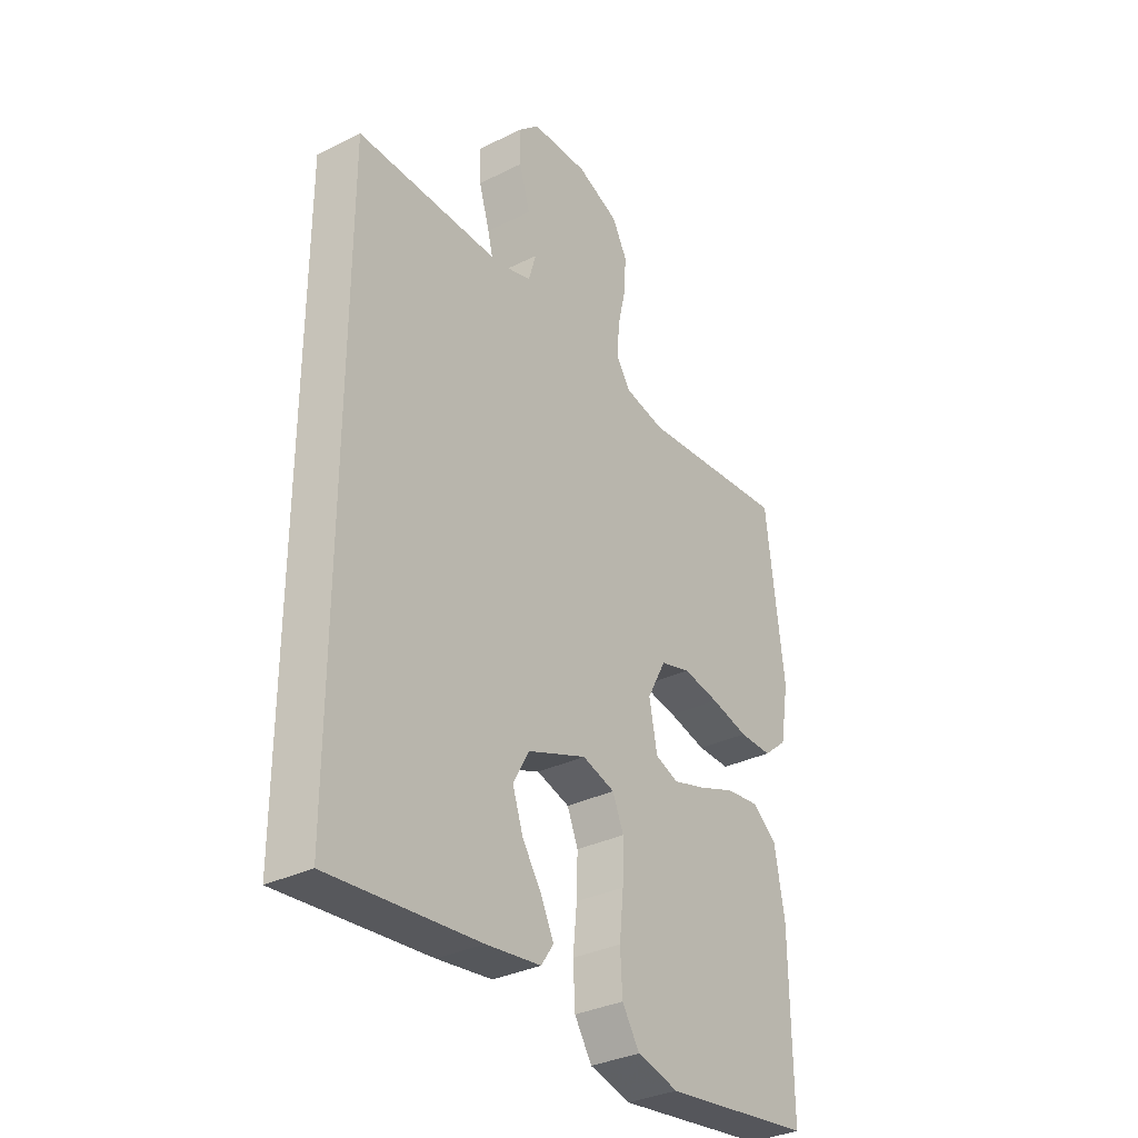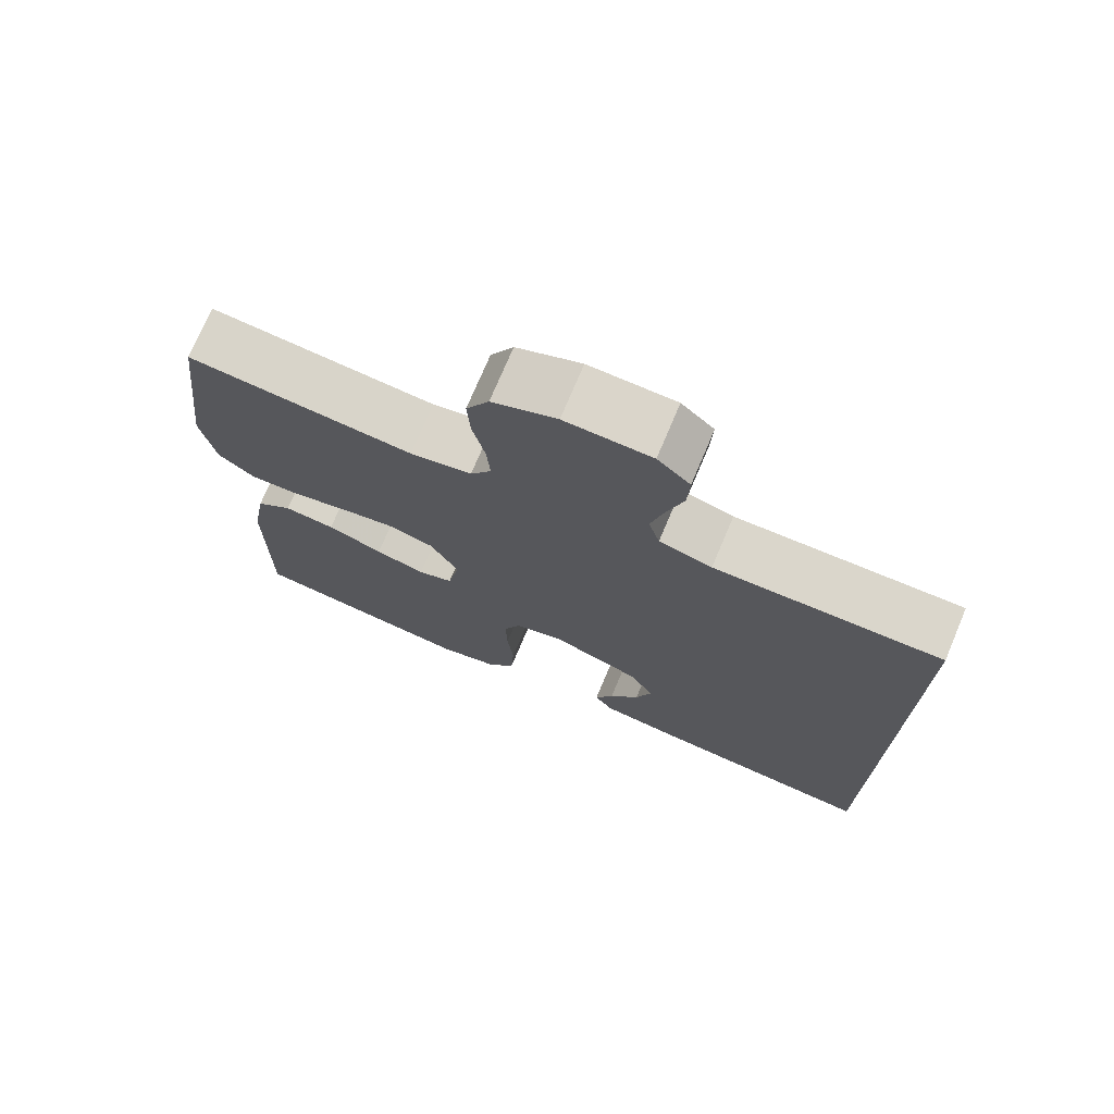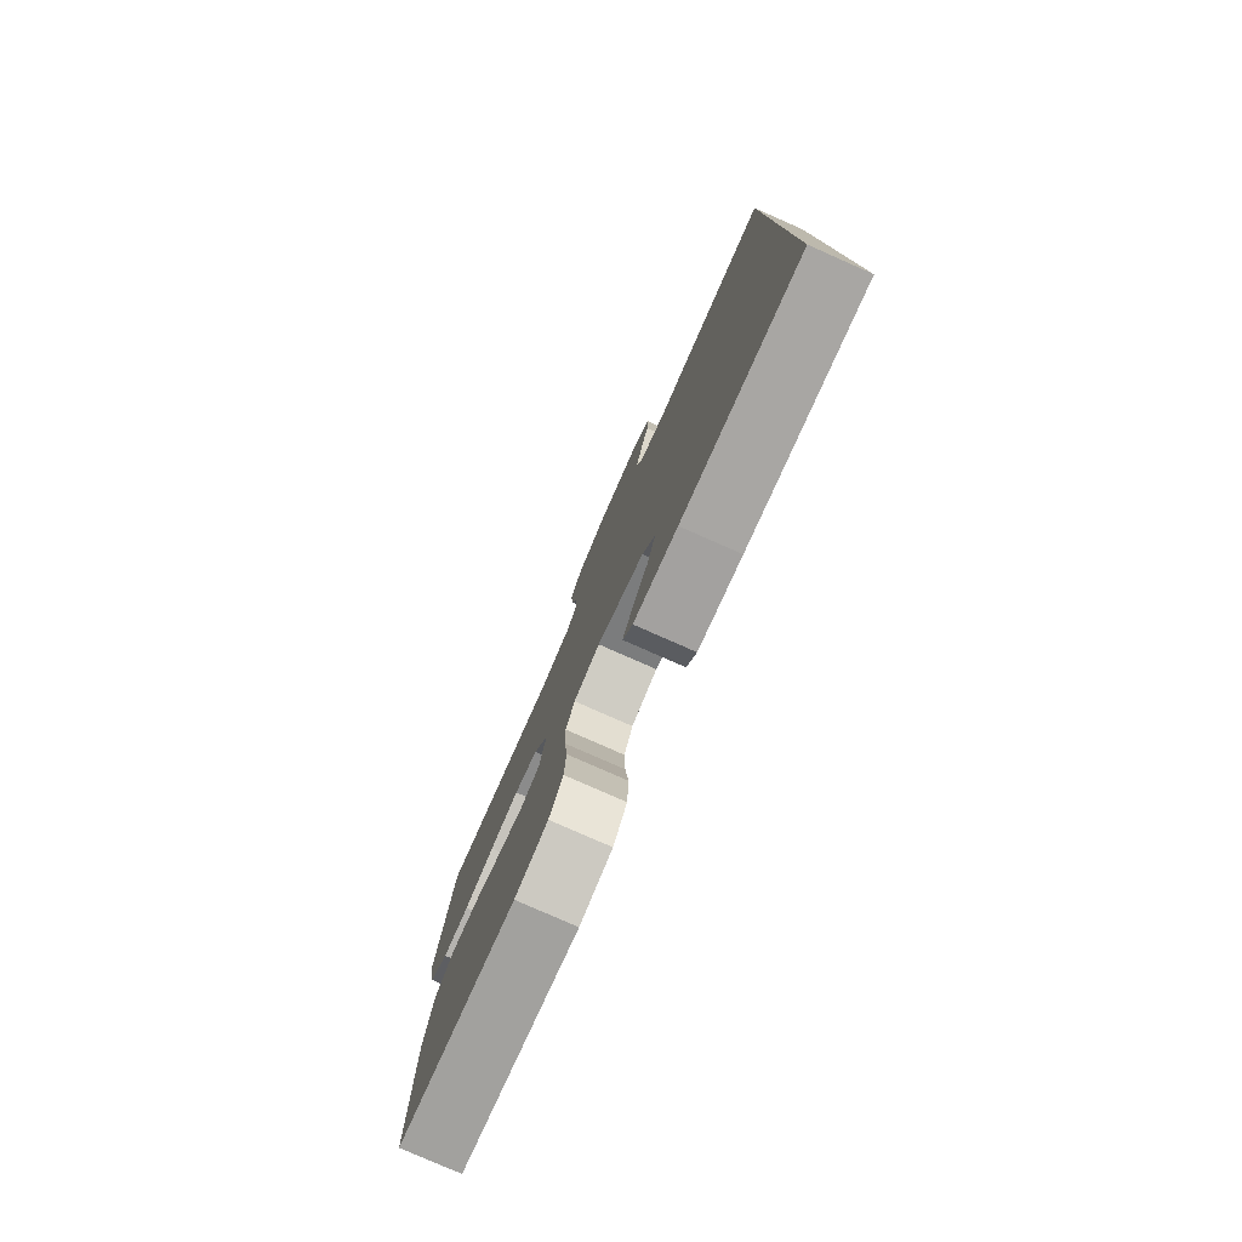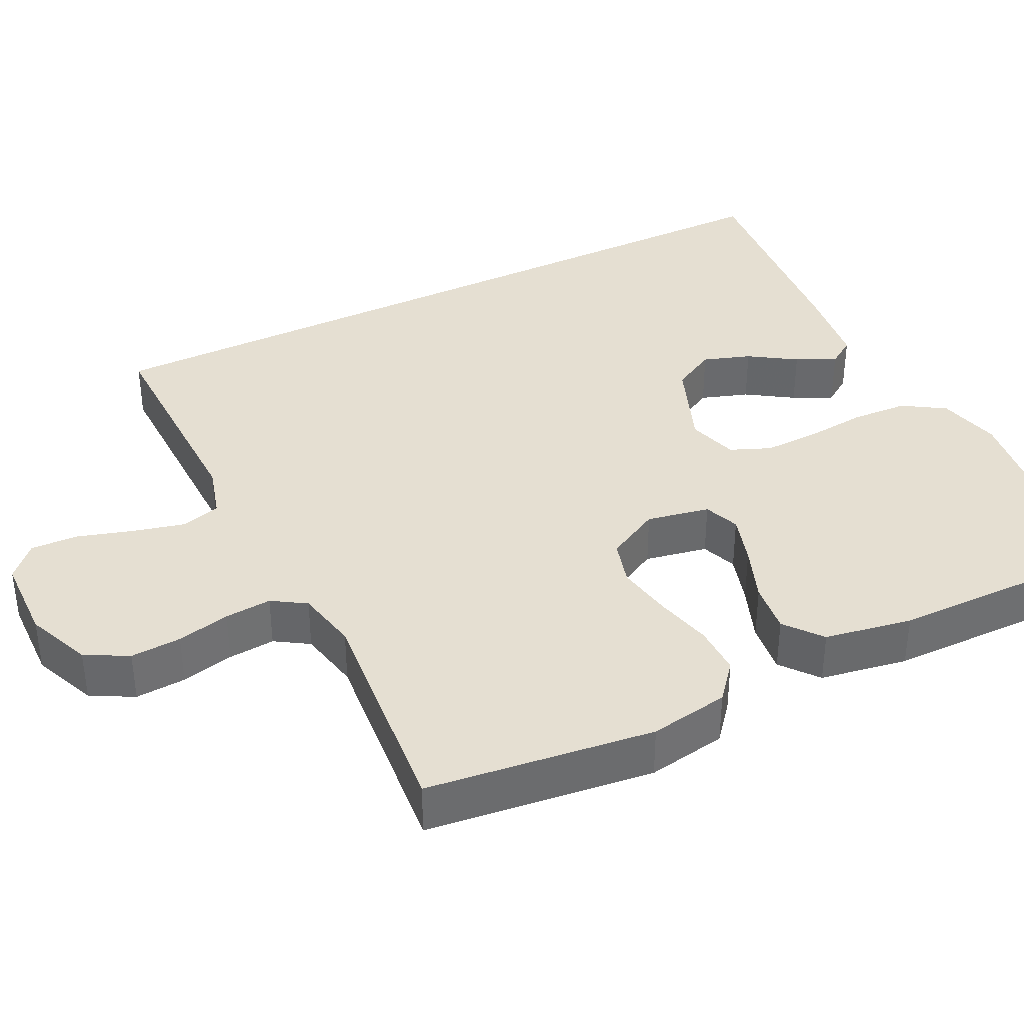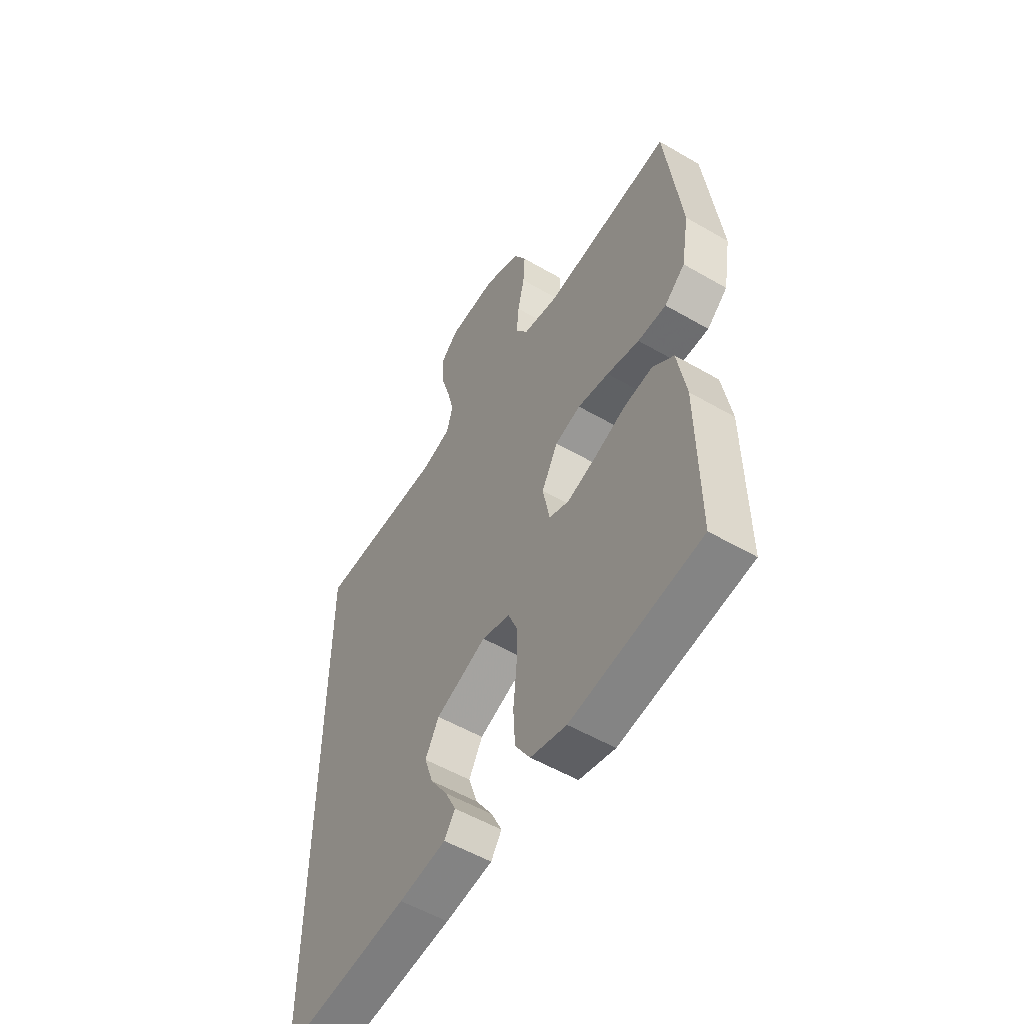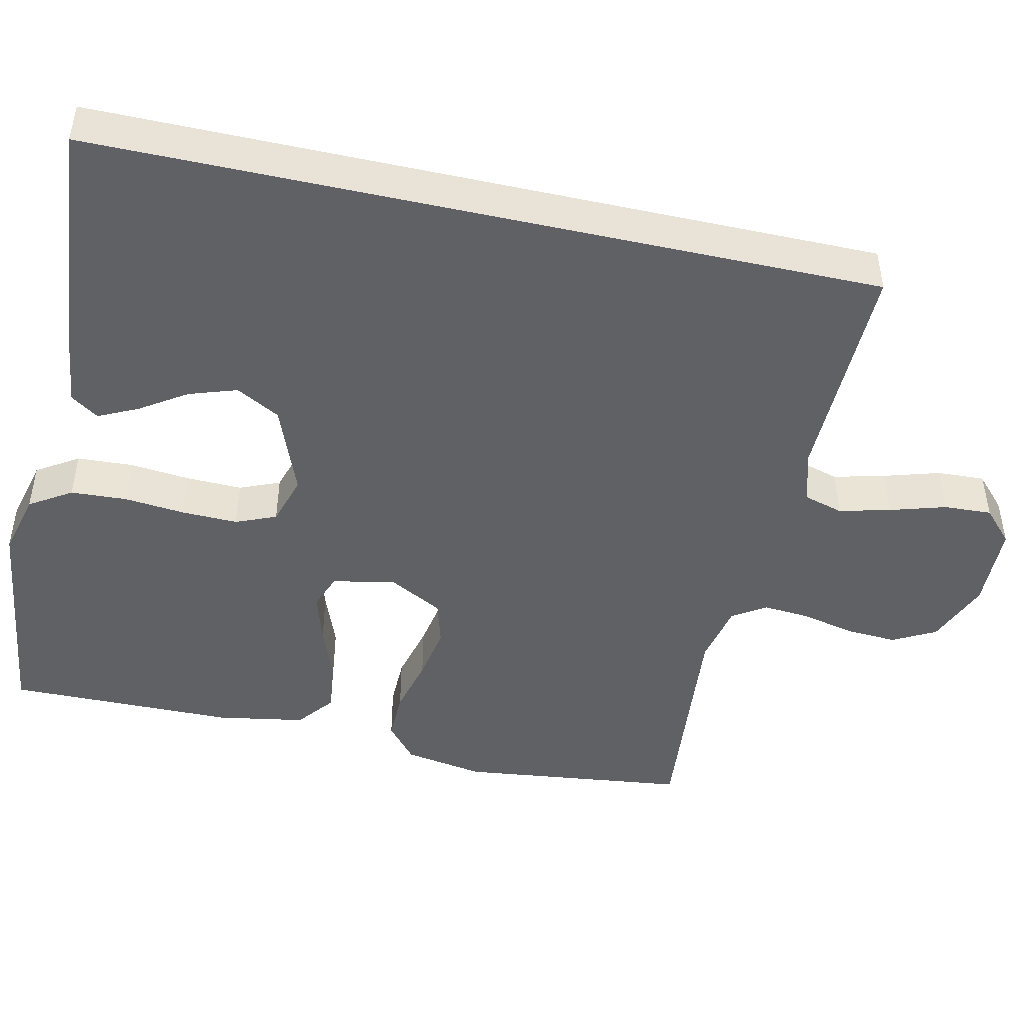
<metadata>
{"format":"obj","ext":"obj","renderer":"f3d","projection":"perspective","resolution":1024,"background":"white","views":[{"elev":-33.1,"azim":-55.5,"up":"+Z"},{"elev":74.0,"azim":-157.1,"up":"+Z"},{"elev":-79.4,"azim":-113.8,"up":"+Z"},{"elev":37.4,"azim":63.7,"up":"+Y"},{"elev":-54.6,"azim":58.4,"up":"+Z"},{"elev":-46.7,"azim":-102.6,"up":"+Y"}]}
</metadata>
<code>
v -0.5 0.07 -0.521
v -0.5 0.07 0.509
v -0.2 0.07 0.504
v -0.13 0.07 0.524
v -0.115 0.07 0.576
v -0.132 0.07 0.644
v -0.154 0.07 0.717
v -0.157 0.07 0.78
v -0.114 0.07 0.82
v 0 0.07 0.823
v 0.085 0.07 0.788
v 0.115 0.07 0.732
v 0.111 0.07 0.665
v 0.095 0.07 0.595
v 0.09 0.07 0.533
v 0.118 0.07 0.489
v 0.2 0.07 0.472
v 0.5 0.07 0.5
v 0.536 0.07 0.2
v 0.518 0.07 0.095
v 0.47 0.07 0.055
v 0.404 0.07 0.056
v 0.328 0.07 0.075
v 0.255 0.07 0.088
v 0.195 0.07 0.071
v 0.157 0.07 0
v 0.173 0.07 -0.083
v 0.22 0.07 -0.101
v 0.286 0.07 -0.081
v 0.36 0.07 -0.053
v 0.428 0.07 -0.045
v 0.477 0.07 -0.084
v 0.497 0.07 -0.2
v 0.5 0.07 -0.5
v 0.2 0.07 -0.54
v 0.117 0.07 -0.519
v 0.082 0.07 -0.464
v 0.078 0.07 -0.39
v 0.086 0.07 -0.31
v 0.088 0.07 -0.236
v 0.066 0.07 -0.183
v 0 0.07 -0.163
v -0.119 0.07 -0.209
v -0.151 0.07 -0.267
v -0.13 0.07 -0.33
v -0.09 0.07 -0.391
v -0.065 0.07 -0.443
v -0.09 0.07 -0.48
v -0.2 0.07 -0.494
v -0.5 0 -0.521
v -0.5 0 0.509
v -0.2 0 0.504
v -0.13 0 0.524
v -0.115 0 0.576
v -0.132 0 0.644
v -0.154 0 0.717
v -0.157 0 0.78
v -0.114 0 0.82
v 0 0 0.823
v 0.085 0 0.788
v 0.115 0 0.732
v 0.111 0 0.665
v 0.095 0 0.595
v 0.09 0 0.533
v 0.118 0 0.489
v 0.2 0 0.472
v 0.5 0 0.5
v 0.536 0 0.2
v 0.518 0 0.095
v 0.47 0 0.055
v 0.404 0 0.056
v 0.328 0 0.075
v 0.255 0 0.088
v 0.195 0 0.071
v 0.157 0 0
v 0.173 0 -0.083
v 0.22 0 -0.101
v 0.286 0 -0.081
v 0.36 0 -0.053
v 0.428 0 -0.045
v 0.477 0 -0.084
v 0.497 0 -0.2
v 0.5 0 -0.5
v 0.2 0 -0.54
v 0.117 0 -0.519
v 0.082 0 -0.464
v 0.078 0 -0.39
v 0.086 0 -0.31
v 0.088 0 -0.236
v 0.066 0 -0.183
v 0 0 -0.163
v -0.119 0 -0.209
v -0.151 0 -0.267
v -0.13 0 -0.33
v -0.09 0 -0.391
v -0.065 0 -0.443
v -0.09 0 -0.48
v -0.2 0 -0.494
f 48 49 1
f 47 48 1
f 46 47 1
f 45 46 1
f 44 45 1 2
f 43 44 2 3
f 42 43 3 4
f 41 42 4 5
f 40 41 5
f 37 38 39
f 36 37 39
f 35 36 39
f 34 35 39
f 33 34 39
f 32 33 39
f 31 32 39
f 30 31 39
f 29 30 39
f 28 29 39 40
f 27 28 40
f 26 27 40 5
f 21 22 23
f 20 21 23
f 19 20 23
f 18 19 23
f 17 18 23
f 16 17 23 24
f 15 16 24 25
f 12 13 14
f 11 12 14
f 10 11 14
f 9 10 14
f 8 9 14
f 7 8 14
f 6 7 14
f 6 14 15
f 15 25 26
f 6 15 26
f 5 6 26
f 50 98 97
f 50 97 96
f 50 96 95
f 50 95 94
f 51 50 94 93
f 52 51 93 92
f 53 52 92 91
f 54 53 91 90
f 54 90 89
f 88 87 86
f 88 86 85
f 88 85 84
f 88 84 83
f 88 83 82
f 88 82 81
f 88 81 80
f 88 80 79
f 88 79 78
f 89 88 78 77
f 89 77 76
f 54 89 76 75
f 72 71 70
f 72 70 69
f 72 69 68
f 72 68 67
f 72 67 66
f 73 72 66 65
f 74 73 65 64
f 63 62 61
f 63 61 60
f 63 60 59
f 63 59 58
f 63 58 57
f 63 57 56
f 63 56 55
f 64 63 55
f 75 74 64
f 75 64 55
f 75 55 54
f 1 50 51 2
f 2 51 52 3
f 3 52 53 4
f 4 53 54 5
f 5 54 55 6
f 6 55 56 7
f 7 56 57 8
f 8 57 58 9
f 9 58 59 10
f 10 59 60 11
f 11 60 61 12
f 12 61 62 13
f 13 62 63 14
f 14 63 64 15
f 15 64 65 16
f 16 65 66 17
f 17 66 67 18
f 18 67 68 19
f 19 68 69 20
f 20 69 70 21
f 21 70 71 22
f 22 71 72 23
f 23 72 73 24
f 24 73 74 25
f 25 74 75 26
f 26 75 76 27
f 27 76 77 28
f 28 77 78 29
f 29 78 79 30
f 30 79 80 31
f 31 80 81 32
f 32 81 82 33
f 33 82 83 34
f 34 83 84 35
f 35 84 85 36
f 36 85 86 37
f 37 86 87 38
f 38 87 88 39
f 39 88 89 40
f 40 89 90 41
f 41 90 91 42
f 42 91 92 43
f 43 92 93 44
f 44 93 94 45
f 45 94 95 46
f 46 95 96 47
f 47 96 97 48
f 48 97 98 49
f 49 98 50 1

</code>
